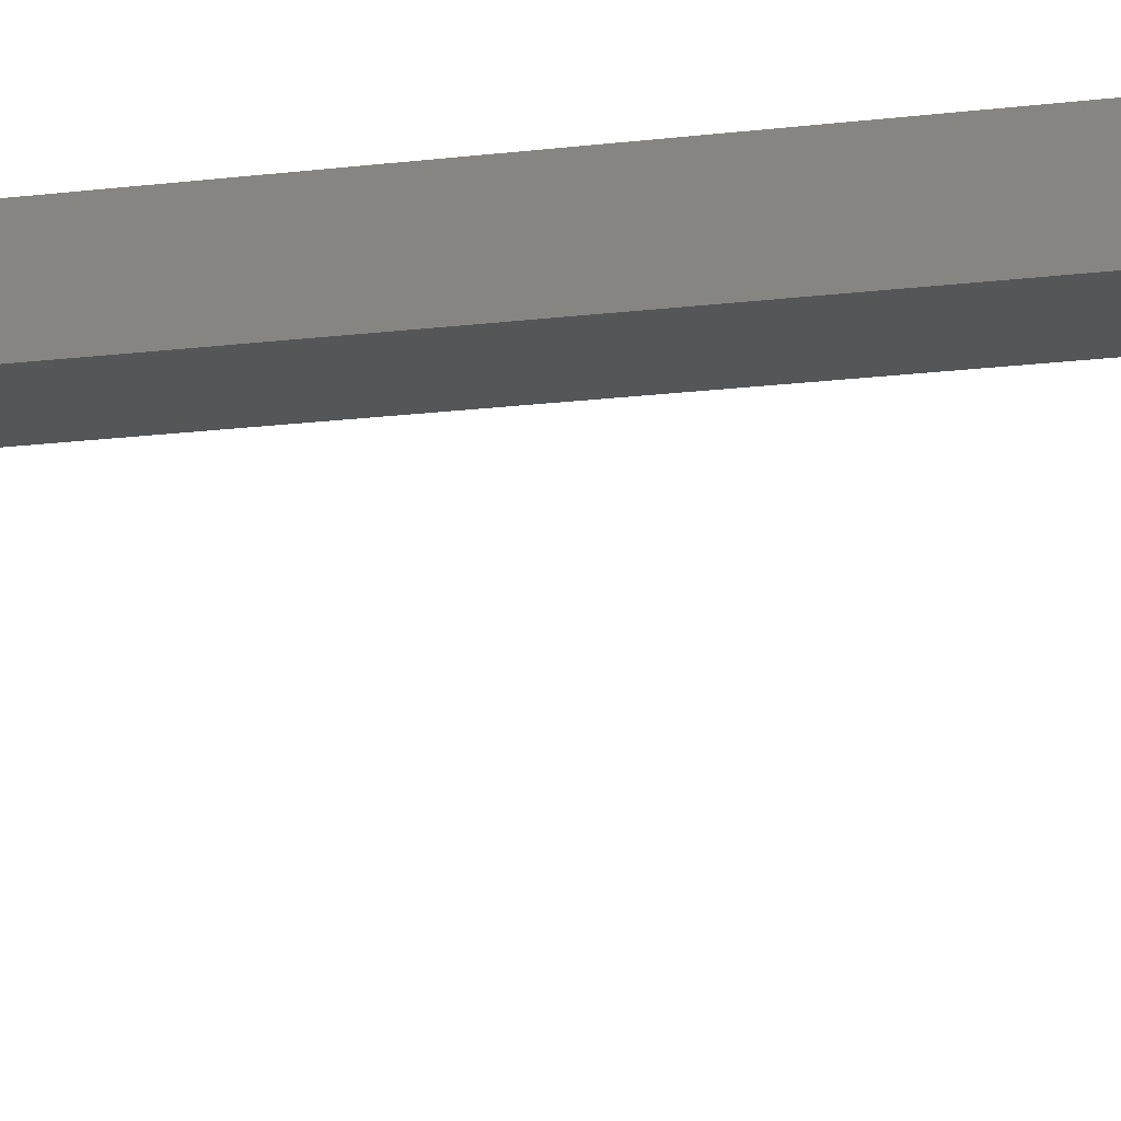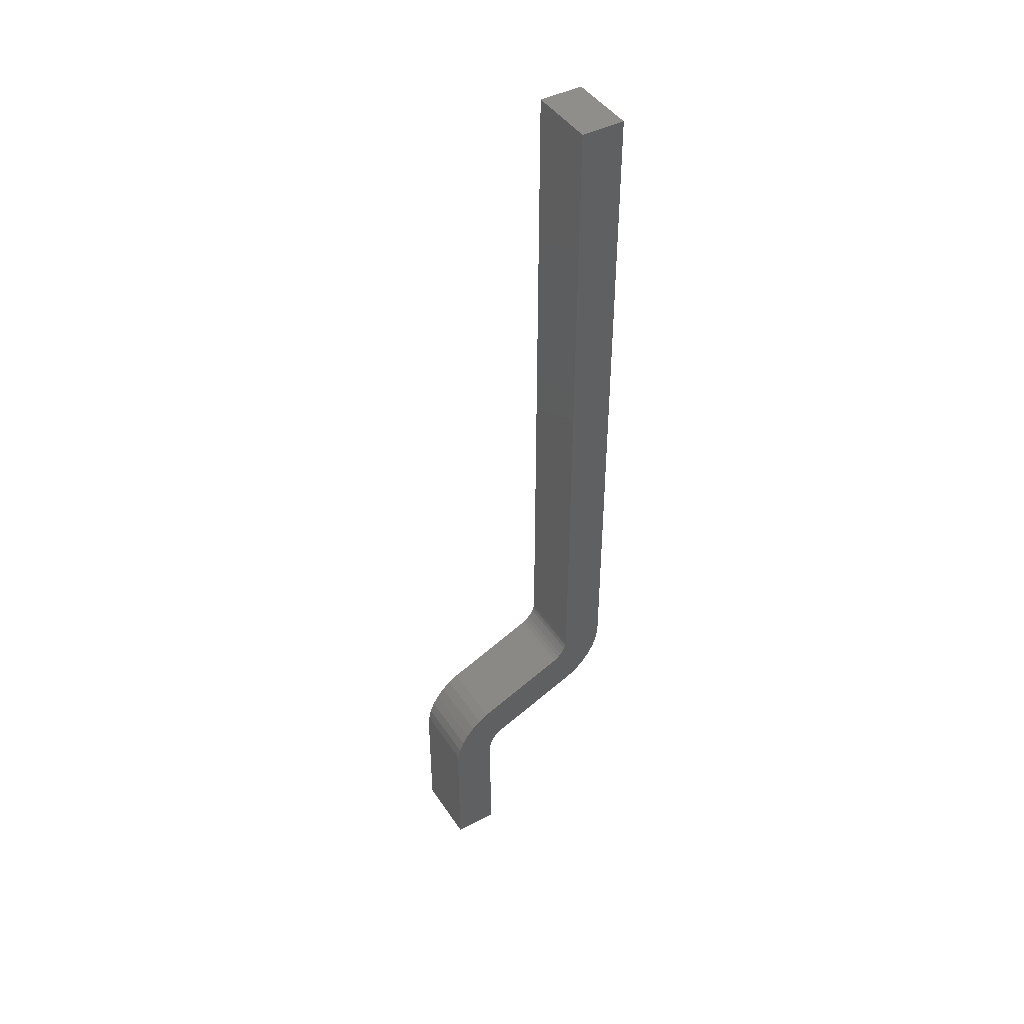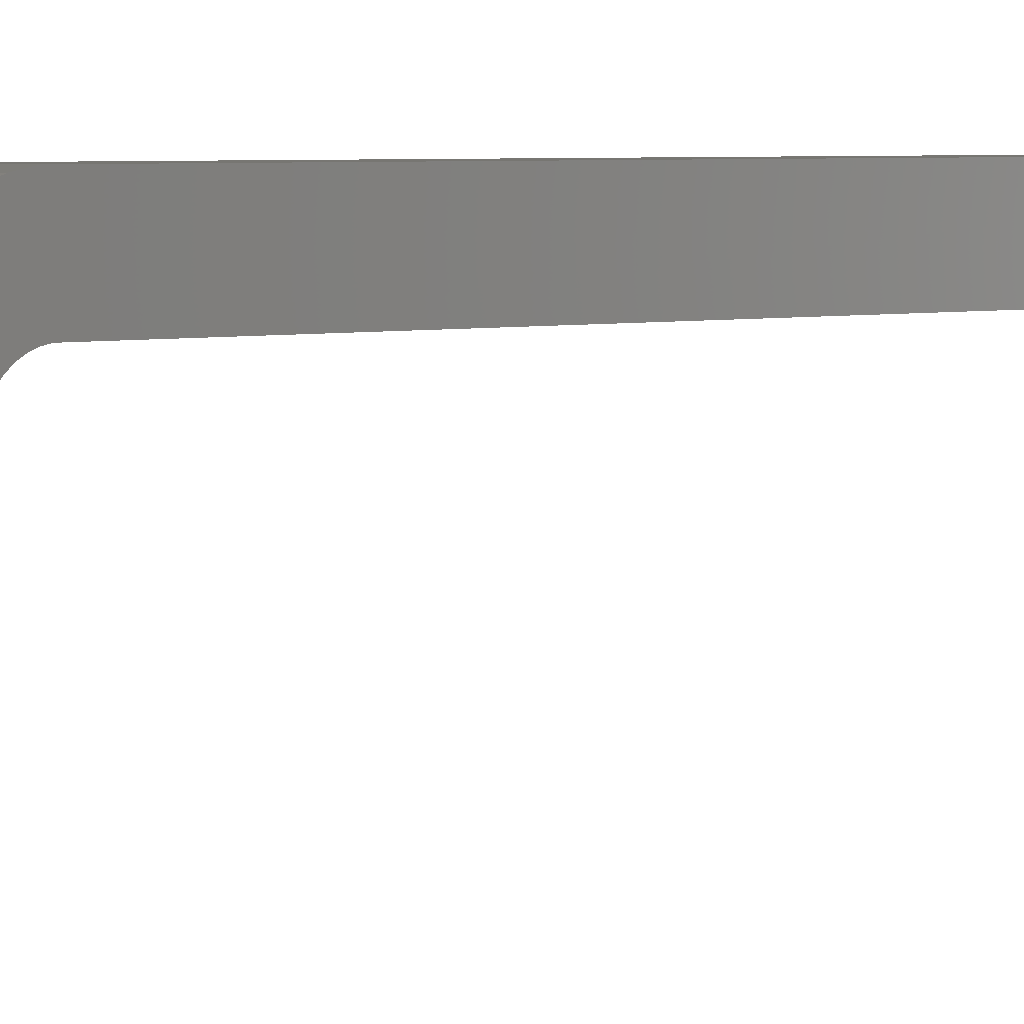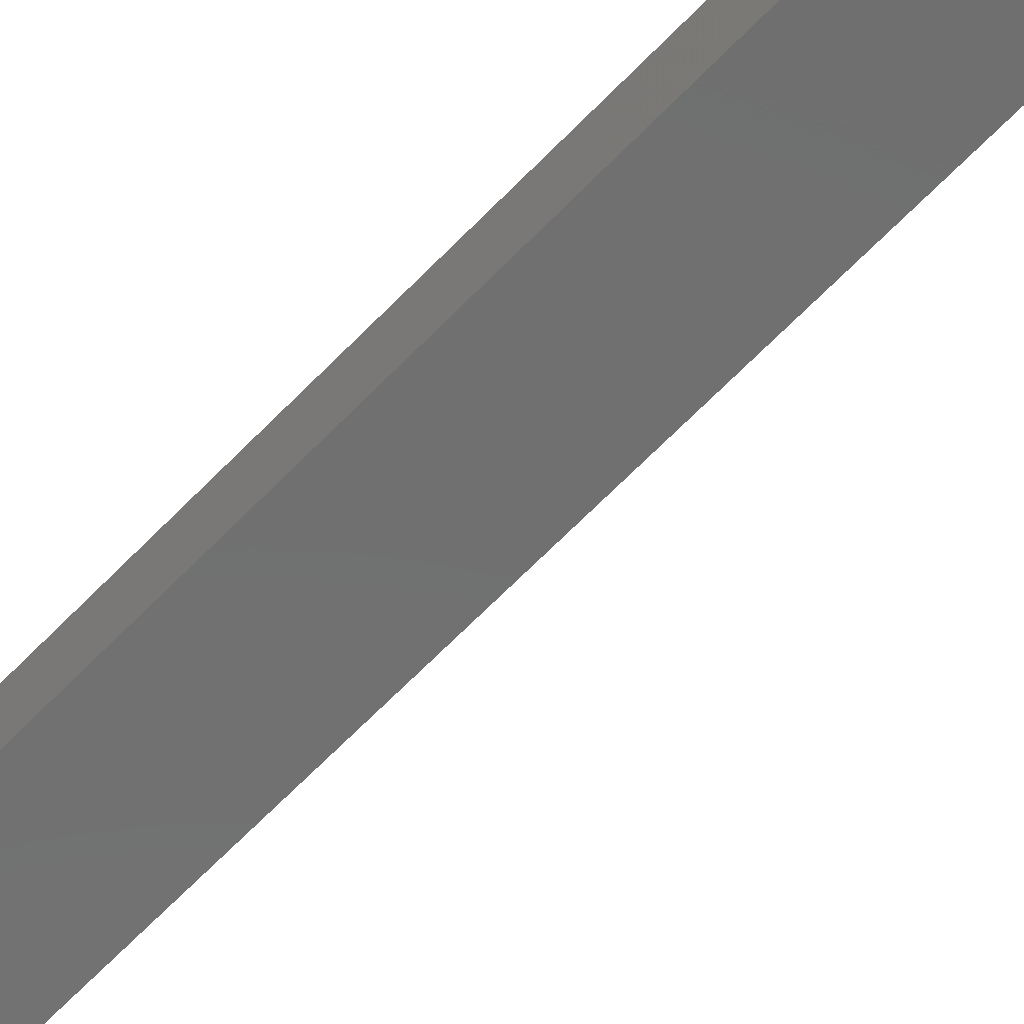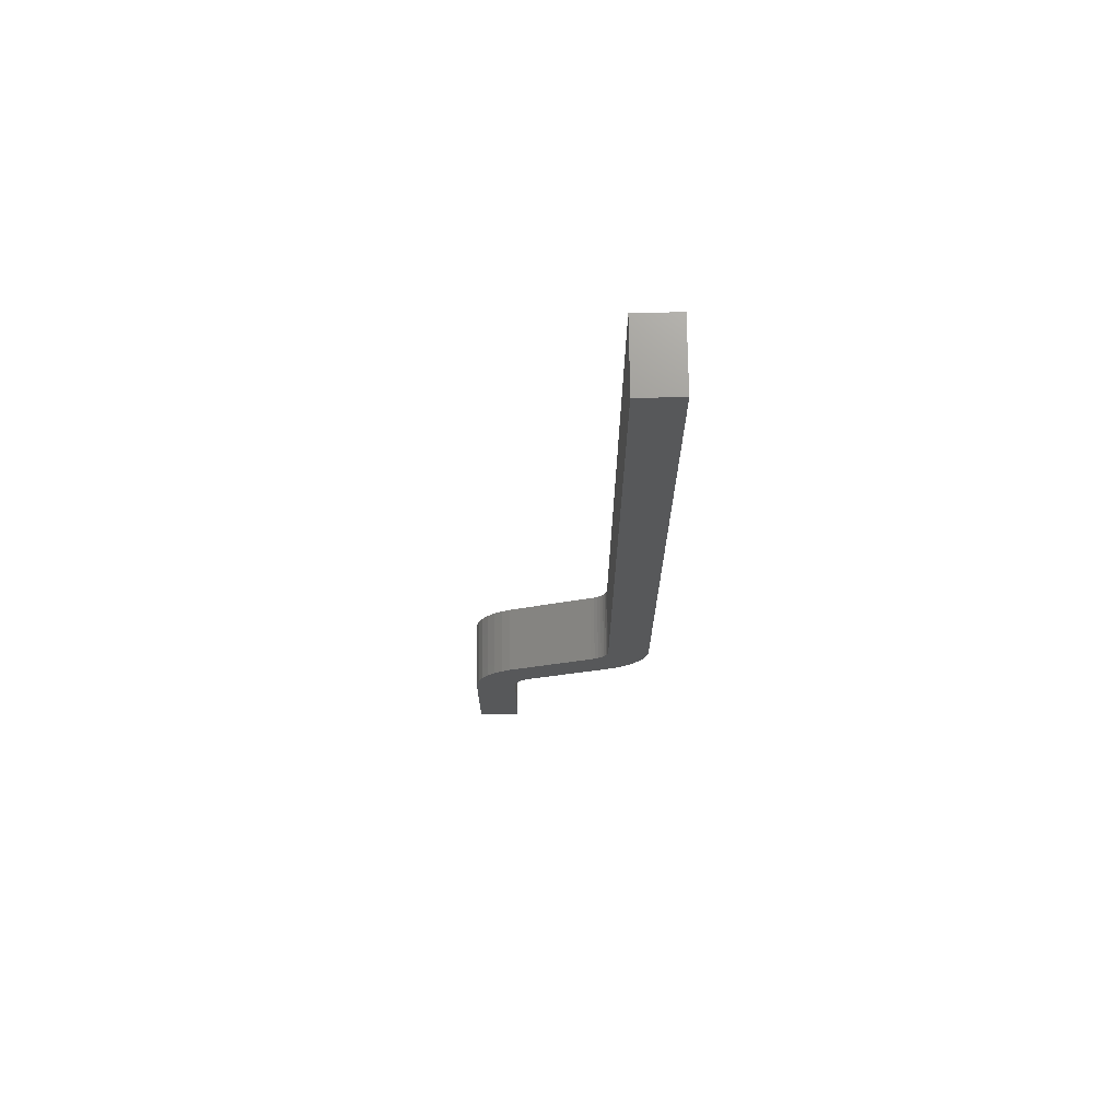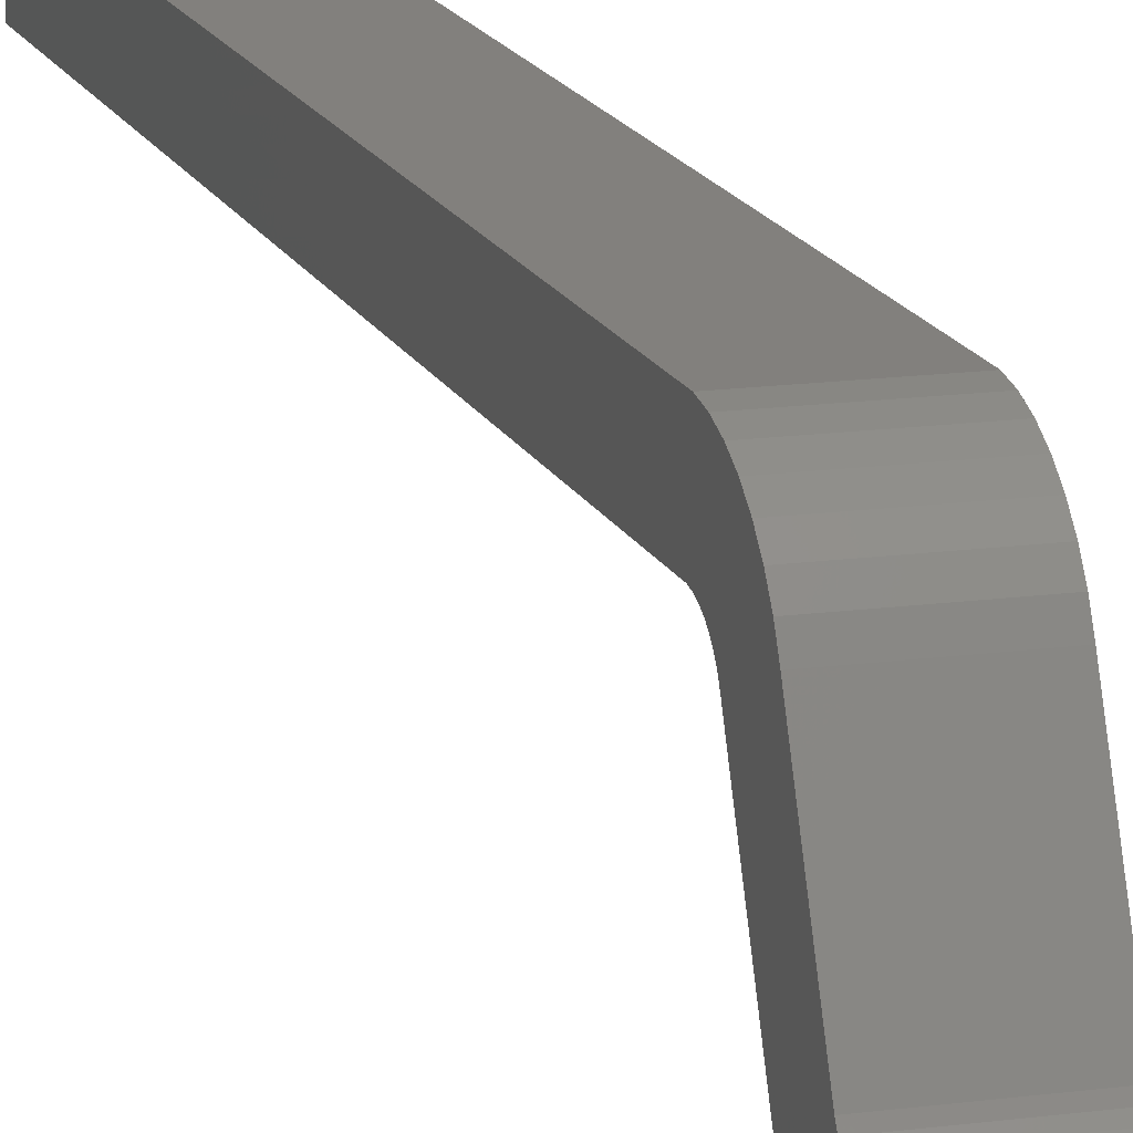
<metadata>
{"format":"stl","ext":"stl","renderer":"f3d","projection":"perspective","resolution":1024,"background":"white","views":[{"elev":-15.4,"azim":105.7,"up":"+Z"},{"elev":44.1,"azim":-121.3,"up":"+Y"},{"elev":3.3,"azim":41.9,"up":"+Z"},{"elev":-61.6,"azim":-43.0,"up":"+Z"},{"elev":70.9,"azim":-90.6,"up":"+Y"},{"elev":14.9,"azim":-16.7,"up":"+Z"}]}
</metadata>
<code>
# stl→obj: 72 verts, 140 faces
v -1.095 -3.2 0
v -0.855 -3.2 0.15
v -1.095 -3.2 0.15
v -0.855 -3.2 0
v -0.855 0 0.505
v -1.095 0 0.655
v -0.855 0 0.655
v -1.095 0 0.505
v -1.095 -2.75 0.15
v -0.855 -2.75 0.15
v -1.095 -2.734 0.1512
v -0.855 -2.734 0.1512
v -1.095 -2.719 0.1549
v -0.855 -2.719 0.1549
v -1.095 -2.705 0.1609
v -0.855 -2.705 0.1609
v -1.095 -2.691 0.1691
v -0.855 -2.691 0.1691
v -1.095 -2.679 0.1793
v -0.855 -2.679 0.1793
v -0.855 -2.669 0.1912
v -1.095 -2.669 0.1912
v -0.855 -2.661 0.2046
v -1.095 -2.661 0.2046
v -0.855 -2.532 0.4976
v -1.095 -2.532 0.4976
v -0.855 -2.515 0.5328
v -1.095 -2.515 0.5328
v -0.855 -2.492 0.5648
v -1.095 -2.492 0.5648
v -0.855 -2.465 0.5929
v -1.095 -2.465 0.5929
v -1.095 -2.433 0.6164
v -0.855 -2.433 0.6164
v -1.095 -2.399 0.6347
v -0.855 -2.399 0.6347
v -1.095 -2.362 0.6473
v -0.855 -2.362 0.6473
v -1.095 -2.323 0.6539
v -0.855 -2.323 0.6539
v -0.855 -2.75 1.388e-17
v -0.855 -2.711 0.003078
v -0.855 -2.673 0.01224
v -0.855 -2.636 0.02725
v -0.855 -2.603 0.04775
v -0.855 -2.573 0.07322
v -0.855 -2.548 0.1031
v -0.855 -2.527 0.1365
v -0.855 -2.393 0.442
v -0.855 -2.386 0.4561
v -0.855 -2.377 0.4689
v -0.855 -2.366 0.4802
v -0.855 -2.353 0.4896
v -0.855 -2.339 0.4969
v -0.855 -2.325 0.5019
v -0.855 -2.309 0.5046
v -1.095 -2.75 1.388e-17
v -1.095 -2.711 0.003078
v -1.095 -2.673 0.01224
v -1.095 -2.636 0.02725
v -1.095 -2.603 0.04775
v -1.095 -2.573 0.07322
v -1.095 -2.548 0.1031
v -1.095 -2.527 0.1365
v -1.095 -2.393 0.442
v -1.095 -2.386 0.4561
v -1.095 -2.377 0.4689
v -1.095 -2.366 0.4802
v -1.095 -2.353 0.4896
v -1.095 -2.339 0.4969
v -1.095 -2.325 0.5019
v -1.095 -2.309 0.5046
f 1 2 3
f 2 1 4
f 5 6 7
f 6 5 8
f 9 2 10
f 2 9 3
f 11 10 12
f 10 11 9
f 13 12 14
f 12 13 11
f 15 14 16
f 14 15 13
f 17 16 18
f 16 17 15
f 19 18 20
f 18 19 17
f 19 21 22
f 21 19 20
f 22 23 24
f 23 22 21
f 24 25 26
f 25 24 23
f 26 27 28
f 27 26 25
f 28 29 30
f 29 28 27
f 30 31 32
f 31 30 29
f 33 31 34
f 31 33 32
f 35 34 36
f 34 35 33
f 37 36 38
f 36 37 35
f 39 38 40
f 38 39 37
f 6 40 7
f 40 6 39
f 2 41 10
f 41 2 4
f 10 42 12
f 42 10 41
f 14 42 43
f 42 14 12
f 16 43 44
f 43 16 14
f 18 44 45
f 44 18 16
f 20 45 46
f 45 20 18
f 21 46 47
f 46 21 20
f 23 47 48
f 47 23 21
f 23 49 25
f 49 23 48
f 27 49 50
f 49 27 25
f 29 50 51
f 50 29 27
f 31 51 52
f 51 31 29
f 34 52 53
f 52 34 31
f 36 53 54
f 53 36 34
f 38 54 55
f 54 38 36
f 40 55 56
f 55 40 38
f 7 56 5
f 56 7 40
f 1 41 4
f 41 1 57
f 57 42 41
f 42 57 58
f 58 43 42
f 43 58 59
f 59 44 43
f 44 59 60
f 60 45 44
f 45 60 61
f 61 46 45
f 46 61 62
f 46 63 47
f 63 46 62
f 47 64 48
f 64 47 63
f 48 65 49
f 65 48 64
f 49 66 50
f 66 49 65
f 50 67 51
f 67 50 66
f 51 68 52
f 68 51 67
f 68 53 52
f 53 68 69
f 69 54 53
f 54 69 70
f 70 55 54
f 55 70 71
f 71 56 55
f 56 71 72
f 72 5 56
f 5 72 8
f 1 9 57
f 9 1 3
f 57 11 58
f 11 57 9
f 58 13 59
f 13 58 11
f 59 15 60
f 15 59 13
f 60 17 61
f 17 60 15
f 61 19 62
f 19 61 17
f 62 22 63
f 22 62 19
f 63 24 64
f 24 63 22
f 24 65 64
f 65 24 26
f 65 28 66
f 28 65 26
f 66 30 67
f 30 66 28
f 67 32 68
f 32 67 30
f 68 33 69
f 33 68 32
f 69 35 70
f 35 69 33
f 70 37 71
f 37 70 35
f 71 39 72
f 39 71 37
f 72 6 8
f 6 72 39

</code>
